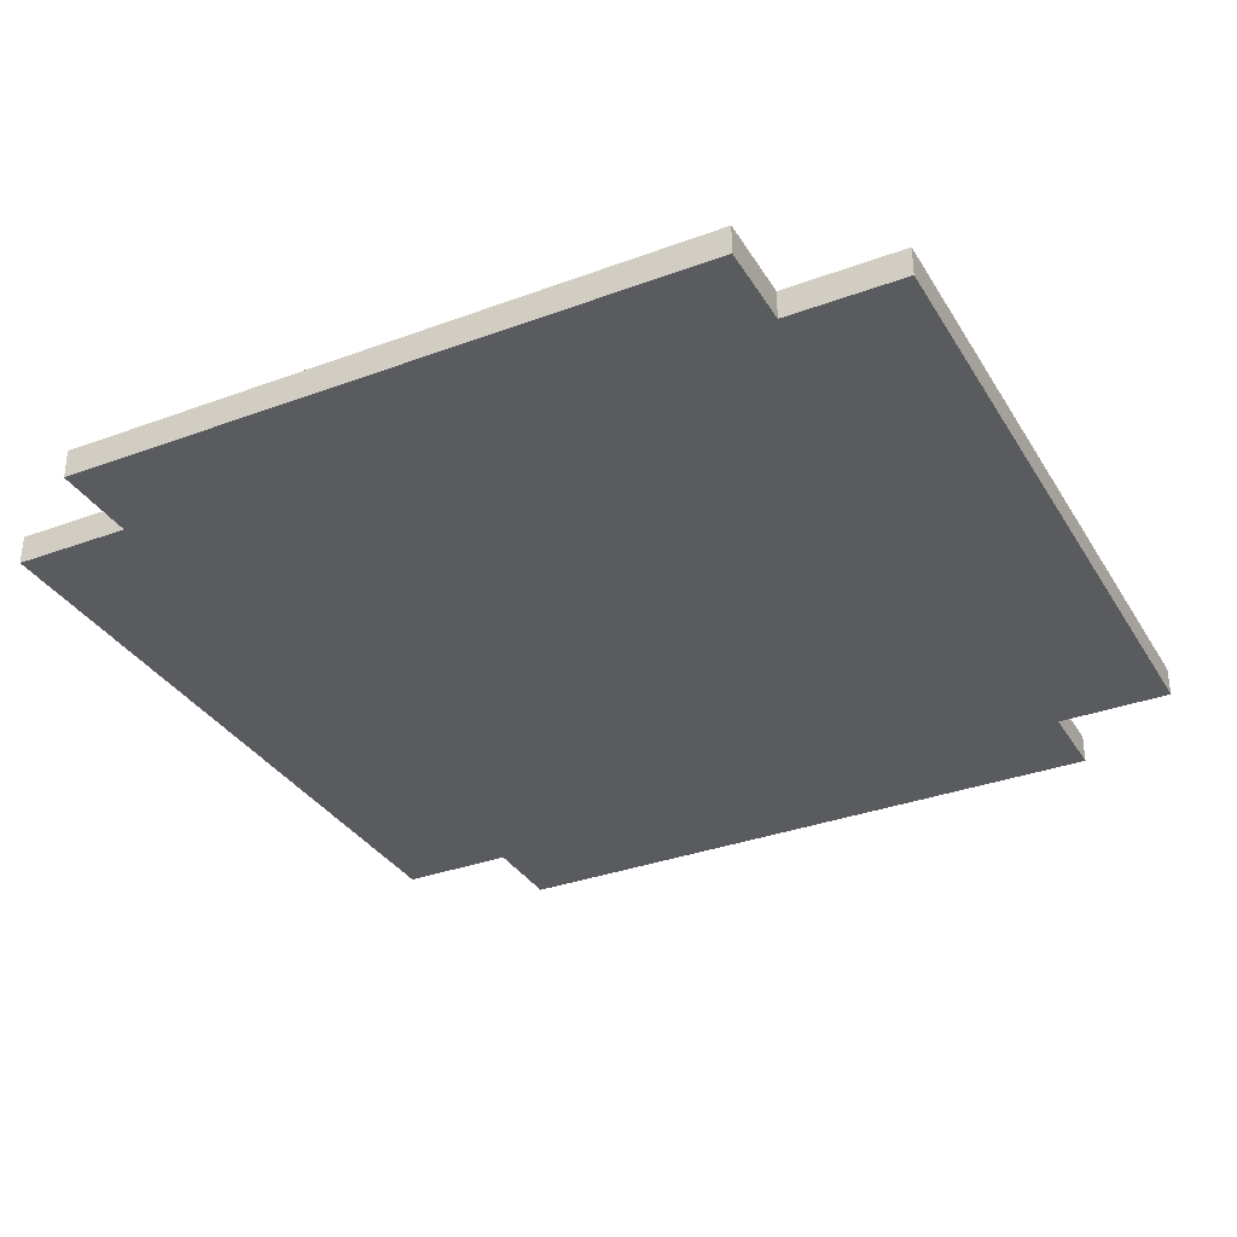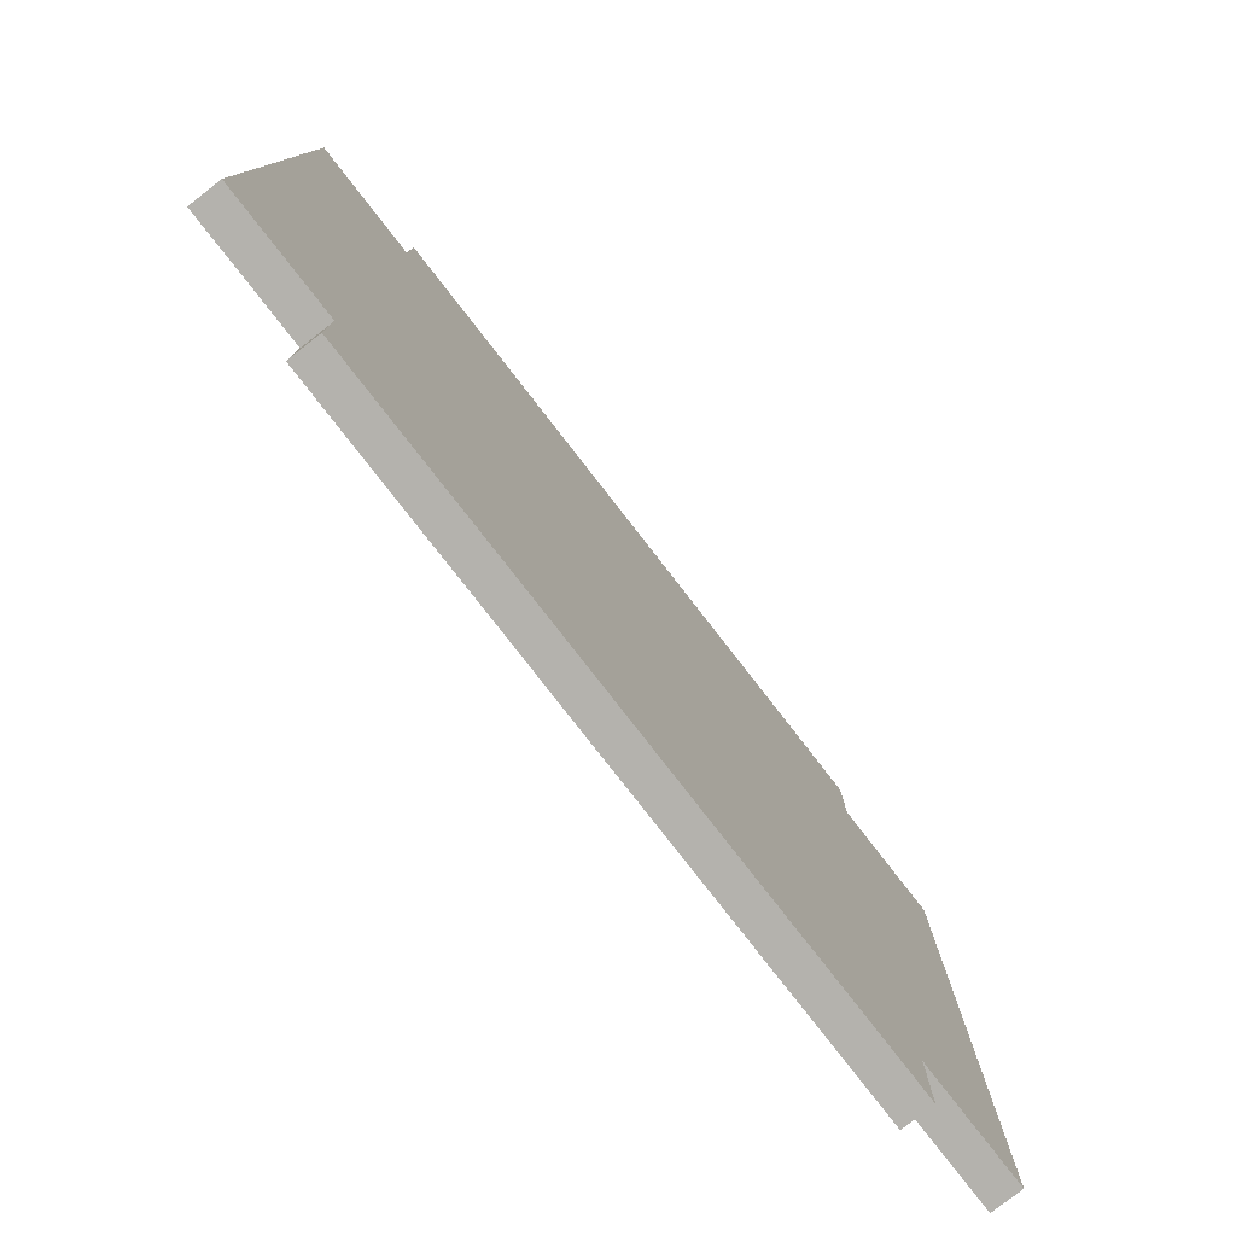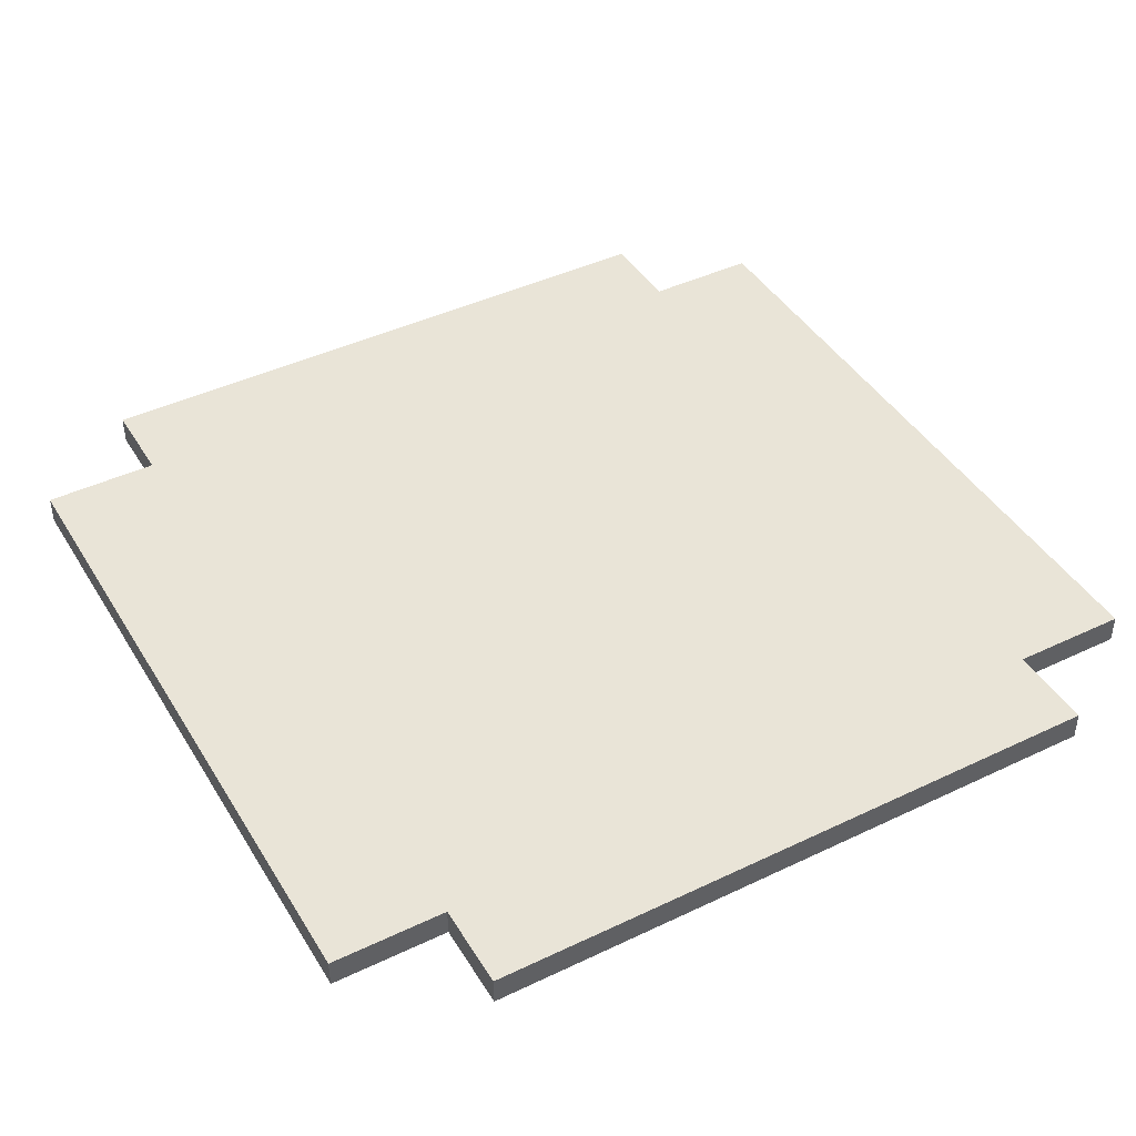
<metadata>
{"format":"obj","ext":"obj","renderer":"f3d","projection":"perspective","resolution":1024,"background":"white","views":[{"elev":-33.5,"azim":26.9,"up":"+Y"},{"elev":-79.6,"azim":127.9,"up":"+Z"},{"elev":43.3,"azim":150.6,"up":"+Y"}]}
</metadata>
<code>
o GreenRug_02.001
v -70.4 0.09999 27.5
v -68.7 -9e-06 27.5
v -70.4 -9e-06 27.5
v -68.7 0.09999 27.5
v -68.2 -9e-06 27.5
v -68.2 0.09999 27.5
v -70.8 0.09999 27.8
v -70.4 -1e-05 27.8
v -70.8 -1e-05 27.8
v -70.4 0.09999 27.8
v -68.2 0.09999 27.8
v -67.8 -1e-05 27.8
v -68.2 -1e-05 27.8
v -67.8 0.09999 27.8
v -70.8 -1e-05 30.2
v -70.4 -1e-05 30.2
v -70.8 0.09999 30.2
v -70.4 0.09999 30.2
v -68.2 -1e-05 30.2
v -68 -1e-05 30.2
v -68.2 0.09999 30.2
v -67.8 -1e-05 30.2
v -68 0.09999 30.2
v -67.8 0.09999 30.2
v -70.4 -1e-05 30.5
v -68.2 -1e-05 30.5
v -70.4 0.09999 30.5
v -68.2 0.09999 30.5
v -70.7 -1e-05 27.9
v -70.7 -1e-05 30.1
v -70.5 -1e-05 28.3
v -70.5 -1e-05 28.6
v -70.5 -1e-05 29.4
v -70.5 -1e-05 29.7
v -70.4 -1e-05 28.3
v -70.4 -1e-05 28.6
v -70.4 -1e-05 28.7
v -70.4 -1e-05 29.3
v -70.4 -1e-05 29.4
v -70.4 -1e-05 29.7
v -70.3 -9e-06 27.6
v -70.3 -1e-05 27.9
v -70.3 -1e-05 28.6
v -70.3 -1e-05 28.7
v -70.3 -1e-05 29.3
v -70.3 -1e-05 29.4
v -70.3 -1e-05 30.1
v -70.3 -1e-05 30.4
v -70.1 -1e-05 29.2
v -70.1 -1e-05 29.3
v -70 -1e-05 29.3
v -70 -1e-05 29.5
v -69.9 -1e-05 29.2
v -69.9 -1e-05 29.3
v -69.9 -1e-05 29.4
v -69.9 -1e-05 29.5
v -69.9 -1e-05 29.6
v -69.8 -1e-05 28
v -69.8 -1e-05 28.1
v -69.8 -1e-05 29.3
v -69.8 -1e-05 29.4
v -69.8 -1e-05 29.5
v -69.8 -1e-05 29.6
v -69.8 -1e-05 29.9
v -69.8 -1e-05 30
v -69.7 -1e-05 27.8
v -69.7 -1e-05 28
v -69.7 -1e-05 29.4
v -69.7 -1e-05 29.5
v -69.7 -1e-05 30
v -69.7 -1e-05 30.2
v -69.6 -1e-05 27.9
v -69.6 -1e-05 28.1
v -69.6 -1e-05 29.9
v -69.6 -1e-05 30.1
v -69.5 -9e-06 27.7
v -69.5 -1e-05 27.8
v -69.5 -1e-05 27.9
v -69.5 -1e-05 30.1
v -69.5 -1e-05 30.2
v -69.5 -1e-05 30.3
v -69.4 -1e-05 28.1
v -69.4 -1e-05 28.2
v -69.4 -1e-05 29.8
v -69.4 -1e-05 29.9
v -69.2 -1e-05 28.1
v -69.2 -1e-05 28.2
v -69.2 -1e-05 29.8
v -69.2 -1e-05 29.9
v -69.1 -9e-06 27.7
v -69.1 -1e-05 27.8
v -69.1 -1e-05 27.9
v -69.1 -1e-05 30.1
v -69.1 -1e-05 30.2
v -69.1 -1e-05 30.3
v -69 -1e-05 27.9
v -69 -1e-05 28.1
v -69 -1e-05 28.2
v -69 -1e-05 28.3
v -69 -1e-05 29.9
v -69 -1e-05 30.1
v -68.9 -1e-05 27.8
v -68.9 -1e-05 28
v -68.9 -1e-05 28.3
v -68.9 -1e-05 28.4
v -68.9 -1e-05 30
v -68.9 -1e-05 30.2
v -68.8 -1e-05 28
v -68.8 -1e-05 28.1
v -68.8 -1e-05 28.2
v -68.8 -1e-05 28.4
v -68.8 -1e-05 29.9
v -68.8 -1e-05 30
v -68.7 -9e-06 27.6
v -68.7 -9e-06 27.7
v -68.7 -1e-05 27.9
v -68.7 -1e-05 28
v -68.7 -1e-05 28.1
v -68.7 -1e-05 28.2
v -68.7 -1e-05 28.3
v -68.7 -1e-05 28.4
v -68.7 -1e-05 28.5
v -68.6 -9e-06 27.6
v -68.6 -9e-06 27.7
v -68.6 -1e-05 27.8
v -68.6 -1e-05 27.9
v -68.6 -1e-05 28
v -68.6 -1e-05 28.1
v -68.6 -1e-05 28.4
v -68.6 -1e-05 28.5
v -68.5 -9e-06 27.6
v -68.5 -9e-06 27.7
v -68.5 -1e-05 27.8
v -68.5 -1e-05 27.9
v -68.5 -1e-05 28.2
v -68.5 -1e-05 28.3
v -68.5 -1e-05 28.4
v -68.5 -1e-05 29.9
v -68.5 -1e-05 30
v -68.4 -1e-05 27.8
v -68.4 -1e-05 27.9
v -68.4 -1e-05 28.1
v -68.4 -1e-05 28.2
v -68.4 -1e-05 28.3
v -68.4 -1e-05 29.8
v -68.4 -1e-05 29.9
v -68.3 -9e-06 27.6
v -68.3 -9e-06 27.7
v -68.3 -1e-05 27.8
v -68.3 -1e-05 27.9
v -68.3 -1e-05 28.1
v -68.3 -1e-05 28.6
v -68.3 -1e-05 28.7
v -68.3 -1e-05 29.3
v -68.3 -1e-05 29.4
v -68.3 -1e-05 30
v -68.3 -1e-05 30.1
v -68.3 -1e-05 30.2
v -68.3 -1e-05 30.4
v -68.2 -1e-05 27.9
v -68.2 -1e-05 28.3
v -68.2 -1e-05 28.6
v -68.2 -1e-05 28.7
v -68.2 -1e-05 29.3
v -68.2 -1e-05 29.4
v -68.2 -1e-05 29.7
v -68.2 -1e-05 29.8
v -68.2 -1e-05 29.9
v -68.2 -1e-05 30.1
v -68.1 -1e-05 28.3
v -68.1 -1e-05 28.6
v -68.1 -1e-05 29.4
v -68.1 -1e-05 29.7
v -68.1 -1e-05 29.9
v -68.1 -1e-05 30
v -68 -1e-05 29.9
v -68 -1e-05 30
v -68 -1e-05 30.1
v -67.9 -1e-05 27.9
v -67.9 -1e-05 30.1
v -70.7 0.09999 27.9
v -70.7 0.09999 30.1
v -70.5 0.09999 28.3
v -70.5 0.09999 28.6
v -70.5 0.09999 29.4
v -70.5 0.09999 29.7
v -70.4 0.09999 28.3
v -70.4 0.09999 28.6
v -70.4 0.09999 28.7
v -70.4 0.09999 29.3
v -70.4 0.09999 29.4
v -70.4 0.09999 29.7
v -70.3 0.09999 27.6
v -70.3 0.09999 27.9
v -70.3 0.09999 28.6
v -70.3 0.09999 28.7
v -70.3 0.09999 29.3
v -70.3 0.09999 29.4
v -70.3 0.09999 30.1
v -70.3 0.09999 30.4
v -70.1 0.09999 29.2
v -70.1 0.09999 29.3
v -70 0.09999 29.3
v -70 0.09999 29.5
v -69.9 0.09999 29.2
v -69.9 0.09999 29.3
v -69.9 0.09999 29.4
v -69.9 0.09999 29.5
v -69.9 0.09999 29.6
v -69.8 0.09999 28
v -69.8 0.09999 28.1
v -69.8 0.09999 29.3
v -69.8 0.09999 29.4
v -69.8 0.09999 29.5
v -69.8 0.09999 29.6
v -69.8 0.09999 29.9
v -69.8 0.09999 30
v -69.7 0.09999 27.8
v -69.7 0.09999 28
v -69.7 0.09999 29.4
v -69.7 0.09999 29.5
v -69.7 0.09999 30
v -69.7 0.09999 30.2
v -69.6 0.09999 27.9
v -69.6 0.09999 28.1
v -69.6 0.09999 29.9
v -69.6 0.09999 30.1
v -69.5 0.09999 27.7
v -69.5 0.09999 27.8
v -69.5 0.09999 27.9
v -69.5 0.09999 30.1
v -69.5 0.09999 30.2
v -69.5 0.09999 30.3
v -69.4 0.09999 28.1
v -69.4 0.09999 28.2
v -69.4 0.09999 29.8
v -69.4 0.09999 29.9
v -69.2 0.09999 28.1
v -69.2 0.09999 28.2
v -69.2 0.09999 29.8
v -69.2 0.09999 29.9
v -69.1 0.09999 27.7
v -69.1 0.09999 27.8
v -69.1 0.09999 27.9
v -69.1 0.09999 30.1
v -69.1 0.09999 30.2
v -69.1 0.09999 30.3
v -69 0.09999 27.9
v -69 0.09999 28.1
v -69 0.09999 28.2
v -69 0.09999 28.3
v -69 0.09999 29.9
v -69 0.09999 30.1
v -68.9 0.09999 27.8
v -68.9 0.09999 28
v -68.9 0.09999 28.3
v -68.9 0.09999 28.4
v -68.9 0.09999 30
v -68.9 0.09999 30.2
v -68.8 0.09999 28
v -68.8 0.09999 28.1
v -68.8 0.09999 28.2
v -68.8 0.09999 28.4
v -68.8 0.09999 29.9
v -68.8 0.09999 30
v -68.7 0.09999 27.6
v -68.7 0.09999 27.7
v -68.7 0.09999 27.9
v -68.7 0.09999 28
v -68.7 0.09999 28.1
v -68.7 0.09999 28.2
v -68.7 0.09999 28.3
v -68.7 0.09999 28.4
v -68.7 0.09999 28.5
v -68.6 0.09999 27.6
v -68.6 0.09999 27.7
v -68.6 0.09999 27.8
v -68.6 0.09999 27.9
v -68.6 0.09999 28
v -68.6 0.09999 28.1
v -68.6 0.09999 28.4
v -68.6 0.09999 28.5
v -68.5 0.09999 27.6
v -68.5 0.09999 27.7
v -68.5 0.09999 27.8
v -68.5 0.09999 27.9
v -68.5 0.09999 28.2
v -68.5 0.09999 28.3
v -68.5 0.09999 28.4
v -68.5 0.09999 29.9
v -68.5 0.09999 30
v -68.4 0.09999 27.8
v -68.4 0.09999 27.9
v -68.4 0.09999 28.1
v -68.4 0.09999 28.2
v -68.4 0.09999 28.3
v -68.4 0.09999 29.8
v -68.4 0.09999 29.9
v -68.3 0.09999 27.6
v -68.3 0.09999 27.7
v -68.3 0.09999 27.8
v -68.3 0.09999 27.9
v -68.3 0.09999 28.1
v -68.3 0.09999 28.6
v -68.3 0.09999 28.7
v -68.3 0.09999 29.3
v -68.3 0.09999 29.4
v -68.3 0.09999 30
v -68.3 0.09999 30.1
v -68.3 0.09999 30.2
v -68.3 0.09999 30.4
v -68.2 0.09999 27.9
v -68.2 0.09999 28.3
v -68.2 0.09999 28.6
v -68.2 0.09999 28.7
v -68.2 0.09999 29.3
v -68.2 0.09999 29.4
v -68.2 0.09999 29.7
v -68.2 0.09999 29.8
v -68.2 0.09999 29.9
v -68.2 0.09999 30.1
v -68.1 0.09999 28.3
v -68.1 0.09999 28.6
v -68.1 0.09999 29.4
v -68.1 0.09999 29.7
v -68.1 0.09999 29.9
v -68.1 0.09999 30
v -68 0.09999 29.9
v -68 0.09999 30
v -68 0.09999 30.1
v -67.9 0.09999 27.9
v -67.9 0.09999 30.1
f 1 2 3
f 4 5 2
f 4 2 1
f 6 5 4
f 7 8 9
f 10 8 7
f 11 12 13
f 14 12 11
f 15 16 17
f 17 16 18
f 19 20 21
f 20 22 23
f 21 20 23
f 23 22 24
f 25 26 27
f 27 26 28
f 15 7 9
f 17 7 15
f 8 1 3
f 10 1 8
f 25 18 16
f 27 18 25
f 5 6 13
f 13 6 11
f 19 21 26
f 26 21 28
f 12 14 22
f 22 14 24
f 29 15 9
f 30 15 29
f 31 30 29
f 32 30 31
f 33 30 32
f 34 30 33
f 8 29 9
f 35 31 29
f 35 32 31
f 36 33 32
f 36 32 35
f 37 33 36
f 38 33 37
f 39 34 33
f 39 33 38
f 40 30 34
f 40 34 39
f 16 15 30
f 41 8 3
f 42 29 8
f 42 8 41
f 42 35 29
f 42 36 35
f 43 37 36
f 43 36 42
f 44 38 37
f 44 37 43
f 45 39 38
f 45 38 44
f 46 40 39
f 46 39 45
f 47 30 40
f 47 40 46
f 47 25 16
f 47 16 30
f 48 25 47
f 49 44 43
f 49 46 45
f 49 48 47
f 49 47 46
f 49 42 41
f 49 43 42
f 49 45 44
f 50 48 49
f 51 50 49
f 51 48 50
f 52 48 51
f 53 49 41
f 53 51 49
f 54 52 51
f 54 51 53
f 55 52 54
f 56 48 52
f 56 52 55
f 57 48 56
f 58 53 41
f 58 54 53
f 59 54 58
f 60 55 54
f 60 54 59
f 61 56 55
f 61 55 60
f 62 57 56
f 62 56 61
f 63 48 57
f 63 57 62
f 64 48 63
f 65 48 64
f 66 58 41
f 67 59 58
f 67 58 66
f 68 62 61
f 68 61 60
f 68 60 59
f 69 63 62
f 69 62 68
f 69 64 63
f 70 65 64
f 70 48 65
f 71 48 70
f 72 67 66
f 73 59 67
f 73 67 72
f 73 69 68
f 73 68 59
f 74 64 69
f 74 69 73
f 74 71 70
f 74 70 64
f 75 71 74
f 76 66 41
f 77 72 66
f 77 66 76
f 78 73 72
f 78 72 77
f 78 74 73
f 78 75 74
f 79 71 75
f 79 75 78
f 80 48 71
f 80 71 79
f 81 48 80
f 82 78 77
f 82 79 78
f 82 80 79
f 83 80 82
f 84 80 83
f 85 80 84
f 86 82 77
f 86 83 82
f 87 84 83
f 87 83 86
f 88 85 84
f 88 84 87
f 89 80 85
f 89 85 88
f 90 76 41
f 90 77 76
f 91 89 88
f 91 77 90
f 91 88 87
f 91 86 77
f 91 87 86
f 92 89 91
f 93 80 89
f 93 89 92
f 94 81 80
f 94 80 93
f 95 48 81
f 95 81 94
f 96 92 91
f 96 93 92
f 97 93 96
f 98 93 97
f 99 93 98
f 100 93 99
f 101 94 93
f 101 93 100
f 102 91 90
f 102 96 91
f 102 97 96
f 103 97 102
f 104 100 99
f 104 99 98
f 105 100 104
f 106 101 100
f 107 95 94
f 107 101 106
f 107 94 101
f 108 97 103
f 108 103 102
f 109 98 97
f 109 97 108
f 110 105 104
f 110 98 109
f 110 104 98
f 111 100 105
f 111 105 110
f 112 106 100
f 112 100 111
f 113 107 106
f 113 106 112
f 2 41 3
f 114 90 41
f 114 41 2
f 114 109 108
f 114 110 109
f 114 102 90
f 114 108 102
f 115 110 114
f 116 110 115
f 117 110 116
f 118 110 117
f 119 111 110
f 119 110 118
f 120 111 119
f 121 113 112
f 121 111 120
f 121 112 111
f 122 113 121
f 123 114 2
f 123 115 114
f 124 116 115
f 124 115 123
f 125 116 124
f 126 117 116
f 126 116 125
f 127 118 117
f 127 117 126
f 128 120 119
f 128 118 127
f 128 119 118
f 129 122 121
f 129 121 120
f 130 113 122
f 130 122 129
f 131 124 123
f 131 123 2
f 132 125 124
f 132 124 131
f 133 126 125
f 133 125 132
f 133 127 126
f 133 128 127
f 134 128 133
f 135 120 128
f 135 128 134
f 136 129 120
f 136 120 135
f 137 130 129
f 137 129 136
f 138 113 130
f 138 130 137
f 139 107 113
f 139 113 138
f 140 134 133
f 140 133 132
f 141 135 134
f 141 134 140
f 142 135 141
f 143 136 135
f 143 135 142
f 144 138 137
f 144 136 143
f 144 137 136
f 145 138 144
f 146 139 138
f 146 138 145
f 147 132 131
f 147 131 2
f 148 140 132
f 148 132 147
f 149 141 140
f 149 140 148
f 150 142 141
f 150 141 149
f 151 143 142
f 151 142 150
f 151 145 144
f 151 144 143
f 152 145 151
f 153 145 152
f 154 145 153
f 155 145 154
f 156 139 146
f 156 146 145
f 156 107 139
f 157 107 156
f 158 95 107
f 158 107 157
f 159 25 48
f 159 95 158
f 159 48 95
f 5 150 149
f 5 148 147
f 5 147 2
f 5 149 148
f 13 150 5
f 160 152 151
f 160 150 13
f 160 151 150
f 161 152 160
f 162 153 152
f 162 152 161
f 163 154 153
f 163 153 162
f 164 155 154
f 164 154 163
f 165 145 155
f 165 155 164
f 166 145 165
f 167 157 156
f 167 145 166
f 167 156 145
f 168 157 167
f 169 158 157
f 169 157 168
f 19 159 158
f 19 158 169
f 26 25 159
f 26 159 19
f 170 161 160
f 170 162 161
f 171 165 164
f 171 162 170
f 171 164 163
f 171 163 162
f 172 166 165
f 172 165 171
f 173 168 167
f 173 166 172
f 173 167 166
f 174 169 168
f 174 168 173
f 175 169 174
f 176 172 171
f 176 171 170
f 176 175 174
f 176 174 173
f 176 173 172
f 177 169 175
f 177 175 176
f 178 19 169
f 178 169 177
f 20 19 178
f 179 176 170
f 179 177 176
f 179 170 160
f 179 178 177
f 179 160 13
f 180 20 178
f 180 178 179
f 12 179 13
f 12 180 179
f 22 20 180
f 22 180 12
f 7 17 181
f 181 17 182
f 181 182 183
f 183 182 184
f 184 182 185
f 185 182 186
f 7 181 10
f 181 183 187
f 183 184 187
f 184 185 188
f 187 184 188
f 188 185 189
f 189 185 190
f 185 186 191
f 190 185 191
f 186 182 192
f 191 186 192
f 182 17 18
f 1 10 193
f 10 181 194
f 193 10 194
f 181 187 194
f 187 188 194
f 188 189 195
f 194 188 195
f 189 190 196
f 195 189 196
f 190 191 197
f 196 190 197
f 191 192 198
f 197 191 198
f 192 182 199
f 198 192 199
f 18 27 199
f 182 18 199
f 199 27 200
f 195 196 201
f 197 198 201
f 199 200 201
f 198 199 201
f 193 194 201
f 194 195 201
f 196 197 201
f 201 200 202
f 201 202 203
f 202 200 203
f 203 200 204
f 193 201 205
f 201 203 205
f 203 204 206
f 205 203 206
f 206 204 207
f 204 200 208
f 207 204 208
f 208 200 209
f 193 205 210
f 205 206 210
f 210 206 211
f 206 207 212
f 211 206 212
f 207 208 213
f 212 207 213
f 208 209 214
f 213 208 214
f 209 200 215
f 214 209 215
f 215 200 216
f 216 200 217
f 193 210 218
f 210 211 219
f 218 210 219
f 213 214 220
f 212 213 220
f 211 212 220
f 214 215 221
f 220 214 221
f 215 216 221
f 216 217 222
f 217 200 222
f 222 200 223
f 218 219 224
f 219 211 225
f 224 219 225
f 220 221 225
f 211 220 225
f 221 216 226
f 225 221 226
f 222 223 226
f 216 222 226
f 226 223 227
f 193 218 228
f 218 224 229
f 228 218 229
f 224 225 230
f 229 224 230
f 225 226 230
f 226 227 230
f 227 223 231
f 230 227 231
f 223 200 232
f 231 223 232
f 232 200 233
f 229 230 234
f 230 231 234
f 231 232 234
f 234 232 235
f 235 232 236
f 236 232 237
f 229 234 238
f 234 235 238
f 235 236 239
f 238 235 239
f 236 237 240
f 239 236 240
f 237 232 241
f 240 237 241
f 193 228 242
f 228 229 242
f 240 241 243
f 242 229 243
f 239 240 243
f 229 238 243
f 238 239 243
f 243 241 244
f 241 232 245
f 244 241 245
f 232 233 246
f 245 232 246
f 233 200 247
f 246 233 247
f 243 244 248
f 244 245 248
f 248 245 249
f 249 245 250
f 250 245 251
f 251 245 252
f 245 246 253
f 252 245 253
f 242 243 254
f 243 248 254
f 248 249 254
f 254 249 255
f 251 252 256
f 250 251 256
f 256 252 257
f 252 253 258
f 246 247 259
f 258 253 259
f 253 246 259
f 255 249 260
f 254 255 260
f 249 250 261
f 260 249 261
f 256 257 262
f 261 250 262
f 250 256 262
f 257 252 263
f 262 257 263
f 252 258 264
f 263 252 264
f 258 259 265
f 264 258 265
f 1 193 4
f 193 242 266
f 4 193 266
f 260 261 266
f 261 262 266
f 242 254 266
f 254 260 266
f 266 262 267
f 267 262 268
f 268 262 269
f 269 262 270
f 262 263 271
f 270 262 271
f 271 263 272
f 264 265 273
f 272 263 273
f 263 264 273
f 273 265 274
f 4 266 275
f 266 267 275
f 267 268 276
f 275 267 276
f 276 268 277
f 268 269 278
f 277 268 278
f 269 270 279
f 278 269 279
f 271 272 280
f 279 270 280
f 270 271 280
f 273 274 281
f 272 273 281
f 274 265 282
f 281 274 282
f 275 276 283
f 4 275 283
f 276 277 284
f 283 276 284
f 277 278 285
f 284 277 285
f 278 279 285
f 279 280 285
f 285 280 286
f 280 272 287
f 286 280 287
f 272 281 288
f 287 272 288
f 281 282 289
f 288 281 289
f 282 265 290
f 289 282 290
f 265 259 291
f 290 265 291
f 285 286 292
f 284 285 292
f 286 287 293
f 292 286 293
f 293 287 294
f 287 288 295
f 294 287 295
f 289 290 296
f 295 288 296
f 288 289 296
f 296 290 297
f 290 291 298
f 297 290 298
f 283 284 299
f 4 283 299
f 284 292 300
f 299 284 300
f 292 293 301
f 300 292 301
f 293 294 302
f 301 293 302
f 294 295 303
f 302 294 303
f 296 297 303
f 295 296 303
f 303 297 304
f 304 297 305
f 305 297 306
f 306 297 307
f 298 291 308
f 297 298 308
f 291 259 308
f 308 259 309
f 259 247 310
f 309 259 310
f 200 27 311
f 310 247 311
f 247 200 311
f 301 302 6
f 299 300 6
f 4 299 6
f 300 301 6
f 6 302 11
f 303 304 312
f 11 302 312
f 302 303 312
f 312 304 313
f 304 305 314
f 313 304 314
f 305 306 315
f 314 305 315
f 306 307 316
f 315 306 316
f 307 297 317
f 316 307 317
f 317 297 318
f 308 309 319
f 318 297 319
f 297 308 319
f 319 309 320
f 309 310 321
f 320 309 321
f 310 311 21
f 321 310 21
f 311 27 28
f 21 311 28
f 312 313 322
f 313 314 322
f 316 317 323
f 322 314 323
f 315 316 323
f 314 315 323
f 317 318 324
f 323 317 324
f 319 320 325
f 324 318 325
f 318 319 325
f 320 321 326
f 325 320 326
f 326 321 327
f 323 324 328
f 322 323 328
f 326 327 328
f 325 326 328
f 324 325 328
f 327 321 329
f 328 327 329
f 321 21 330
f 329 321 330
f 330 21 23
f 322 328 331
f 328 329 331
f 312 322 331
f 329 330 331
f 11 312 331
f 330 23 332
f 331 330 332
f 11 331 14
f 331 332 14
f 332 23 24
f 14 332 24

</code>
